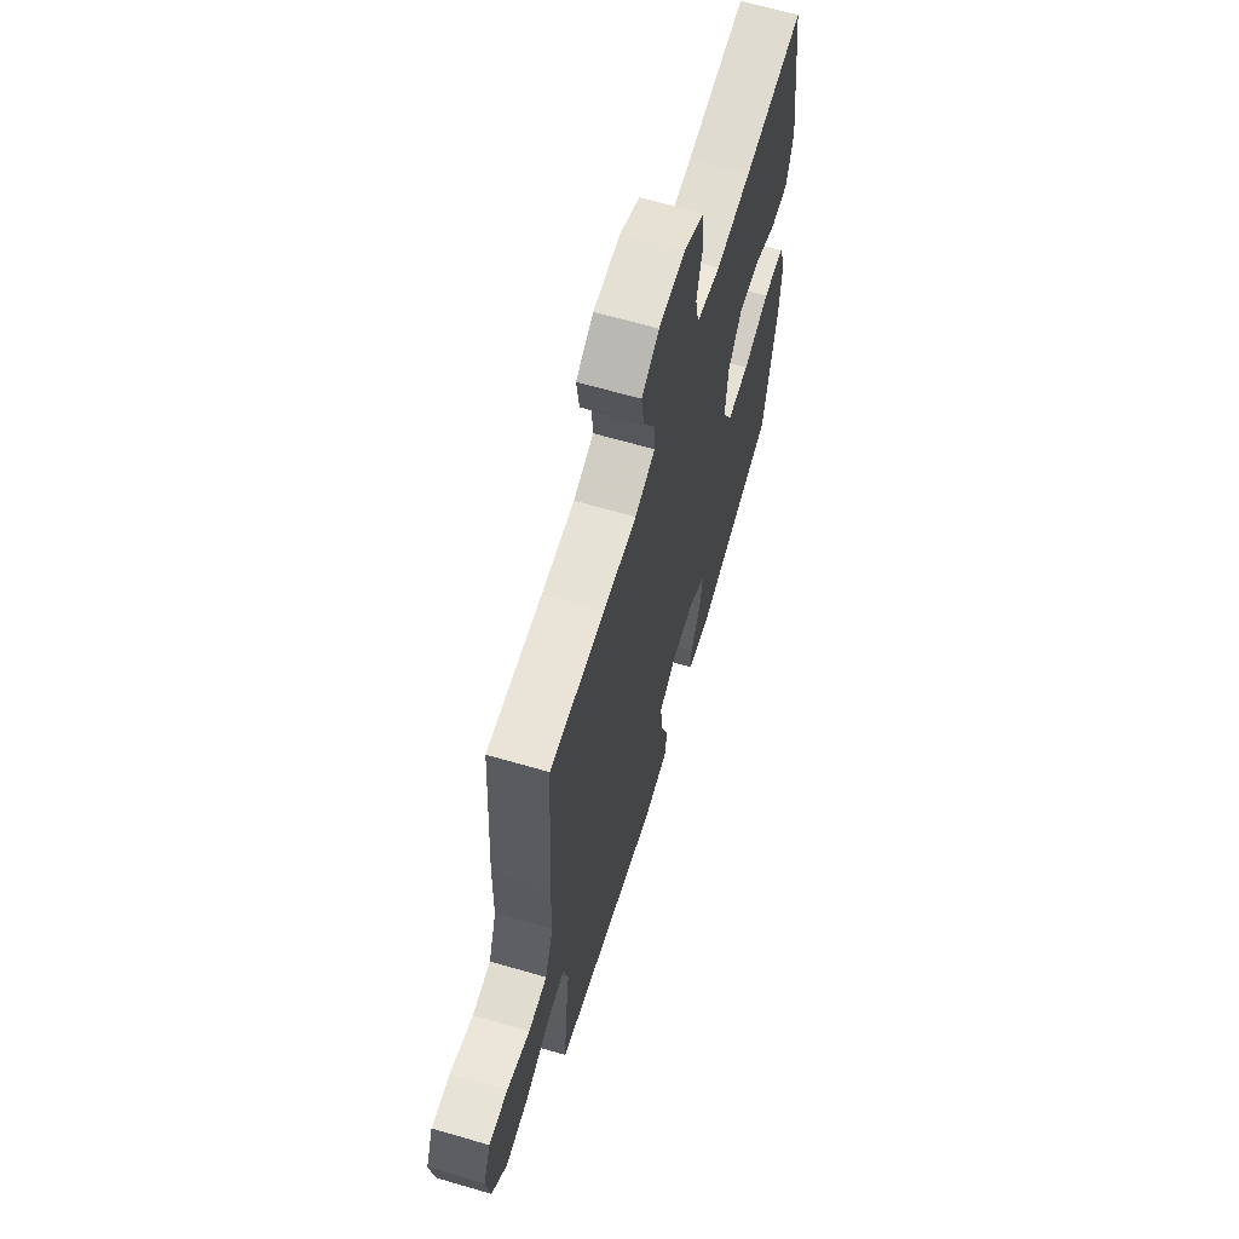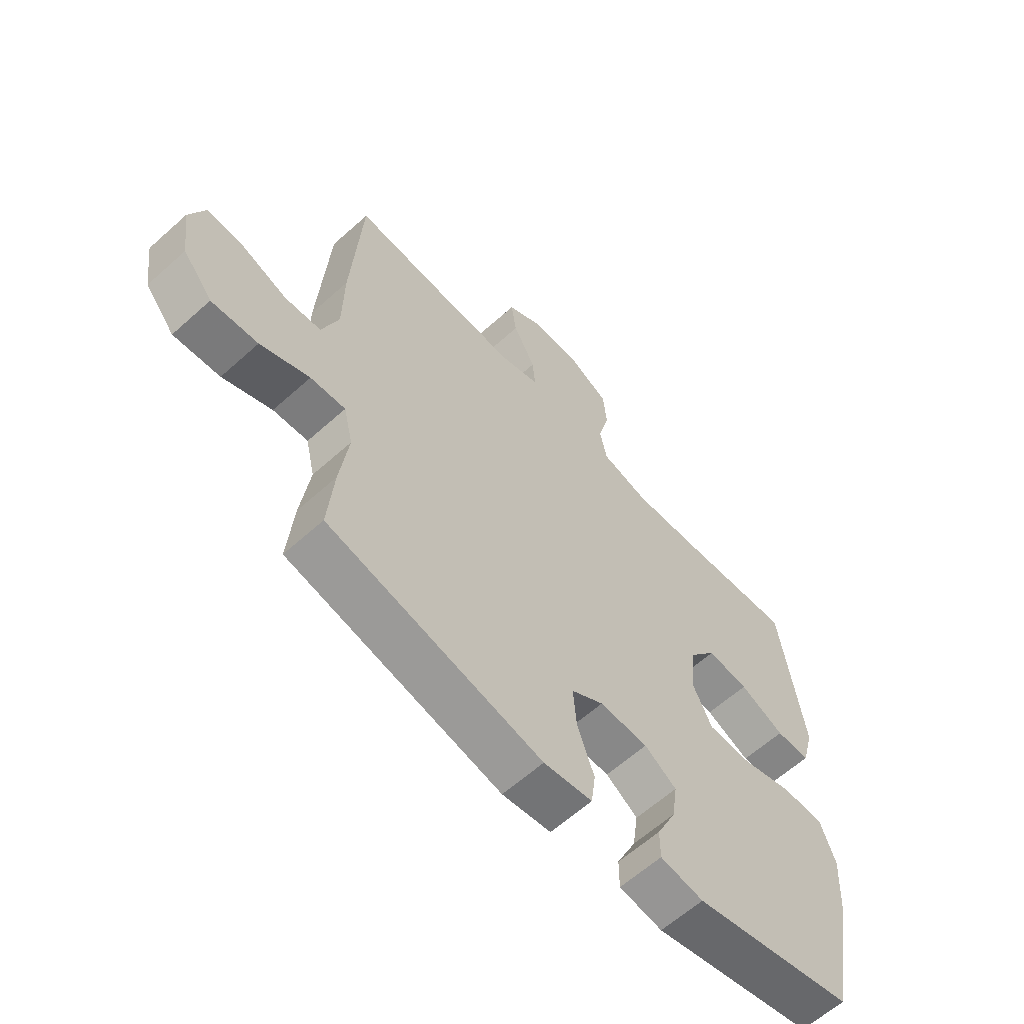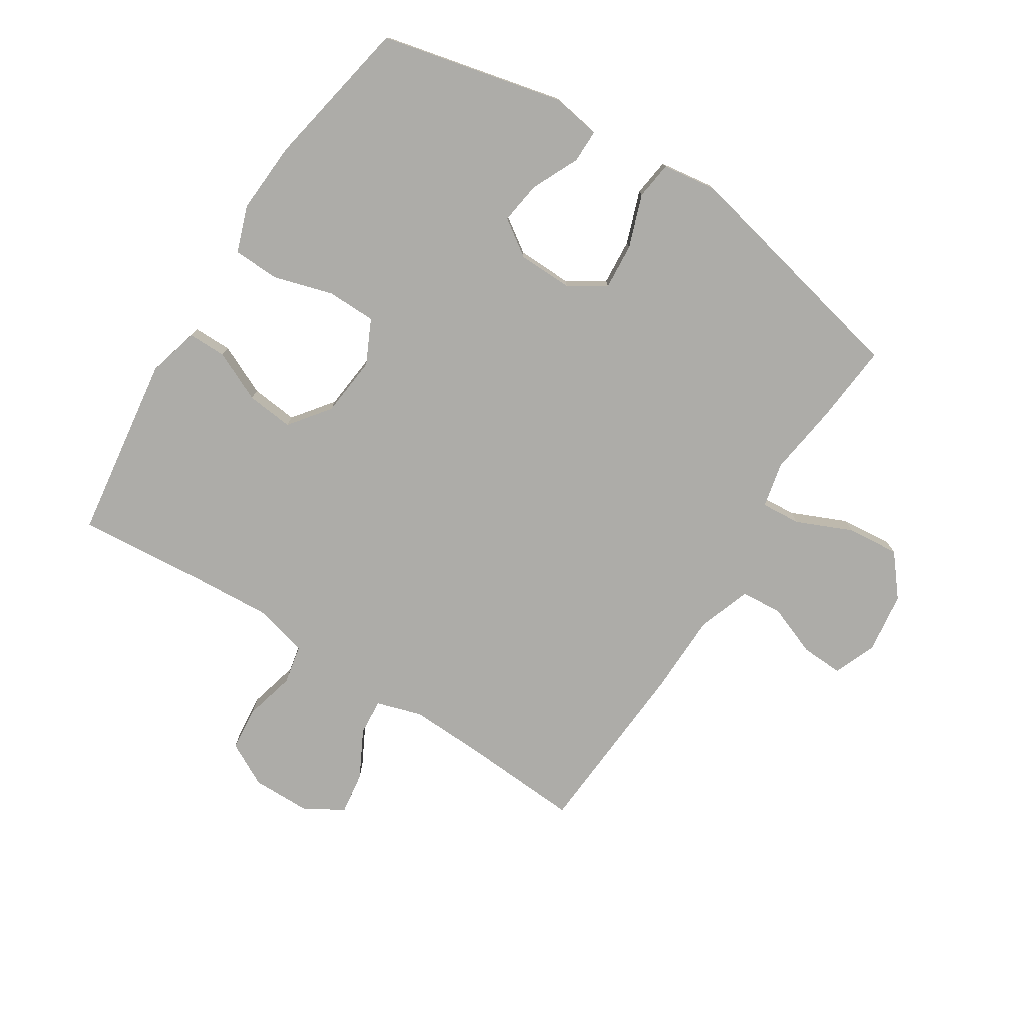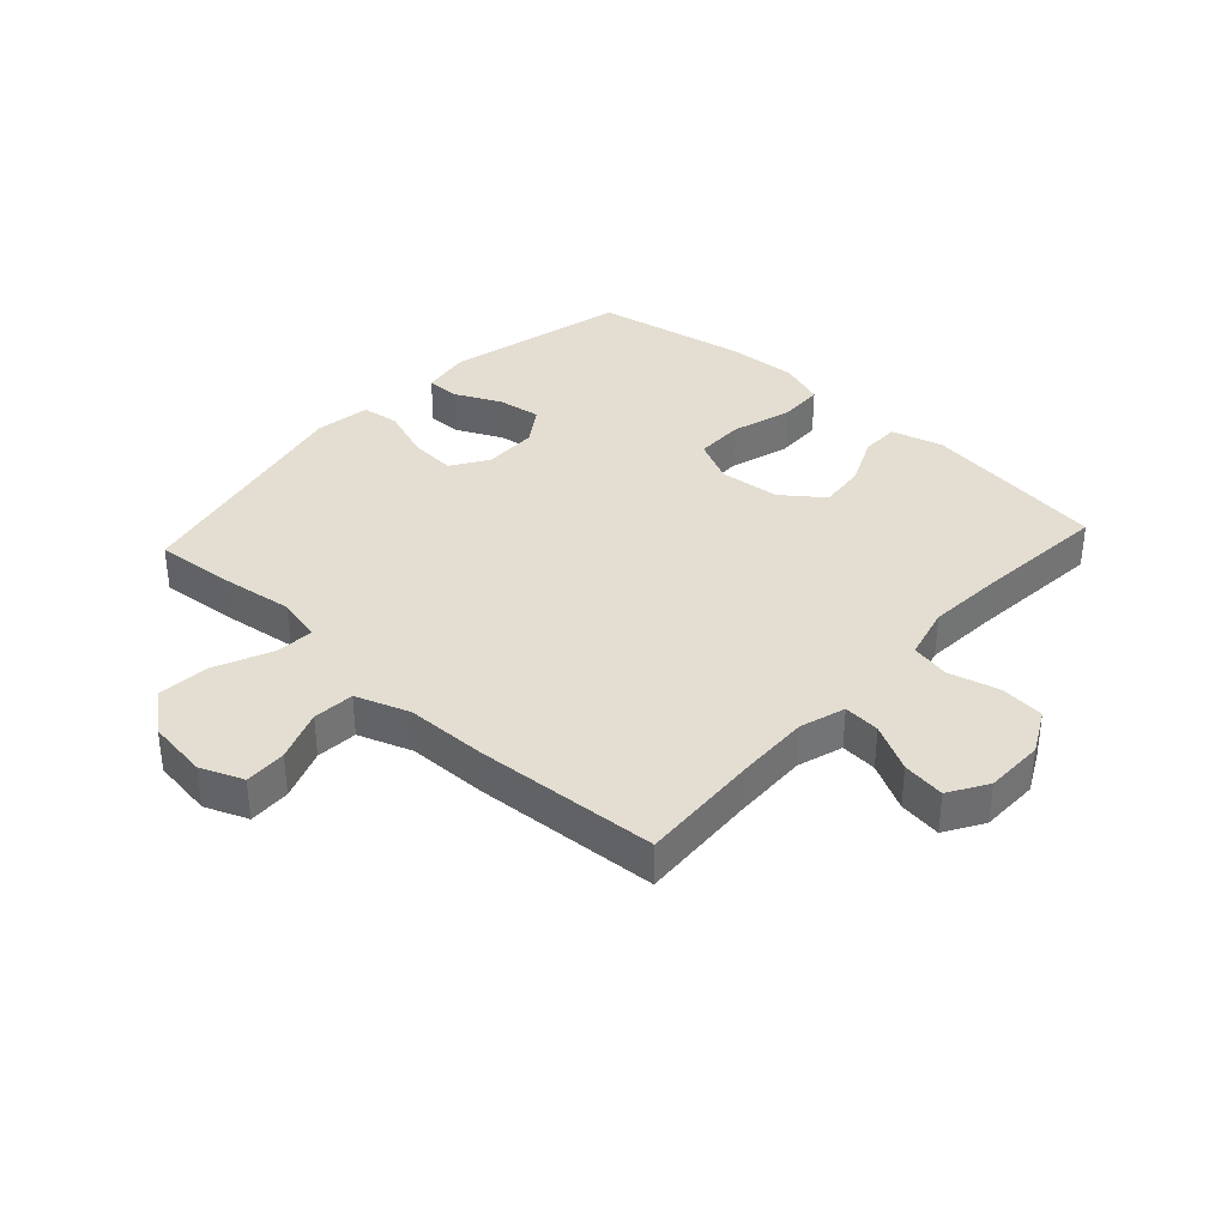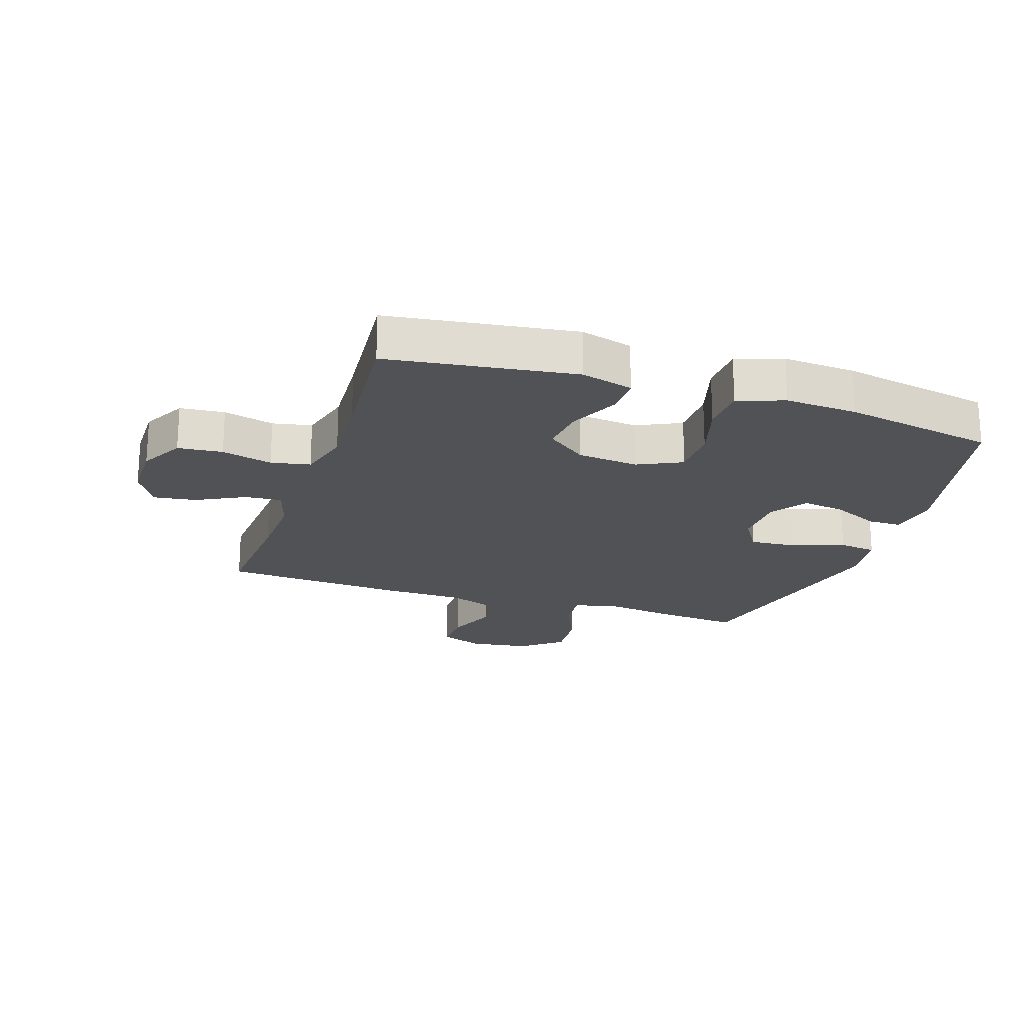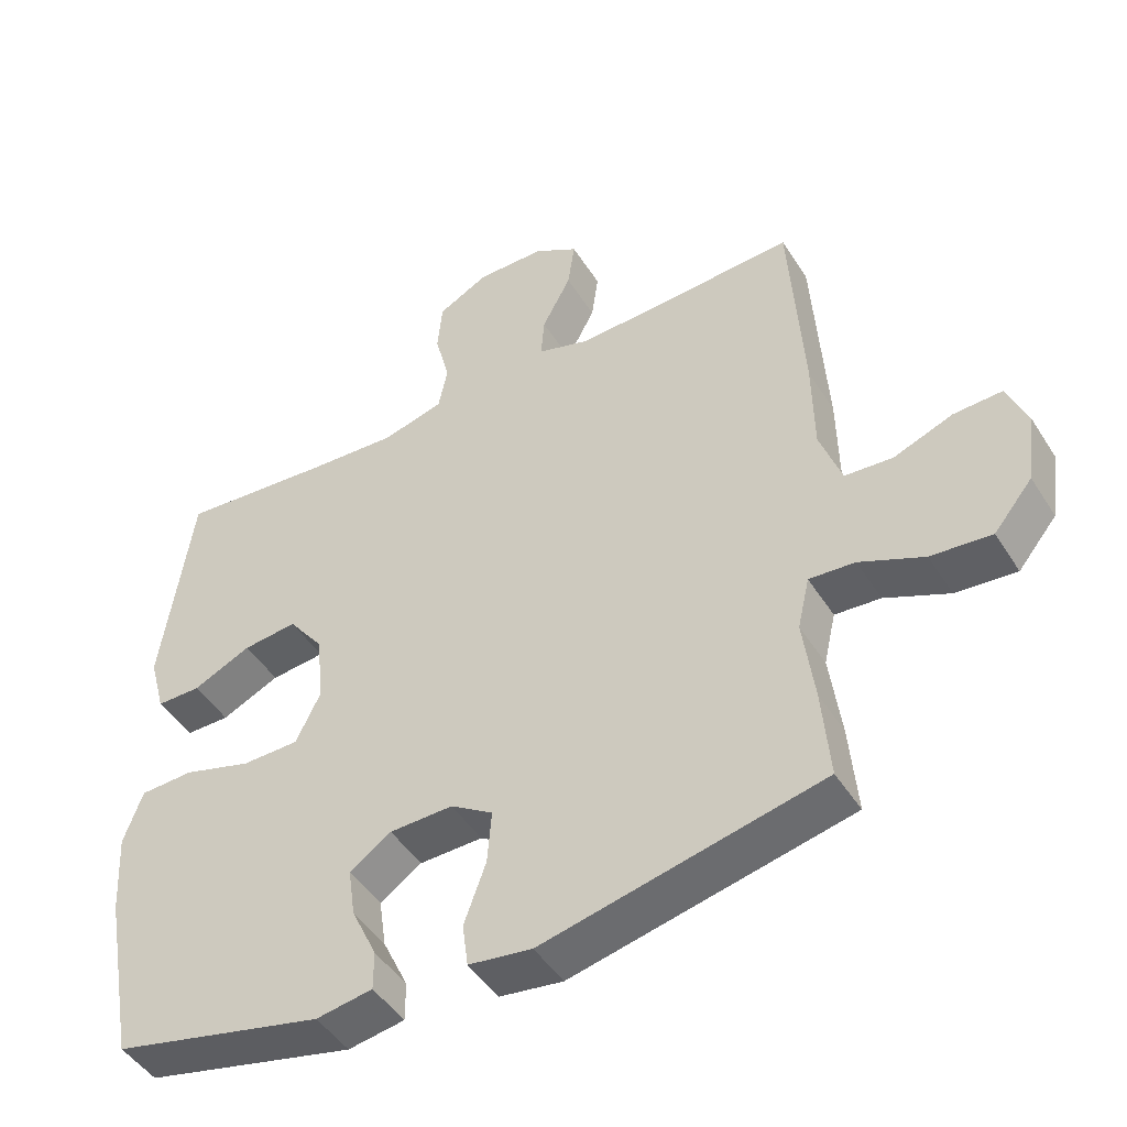
<metadata>
{"format":"obj","ext":"obj","renderer":"f3d","projection":"perspective","resolution":1024,"background":"white","views":[{"elev":64.9,"azim":-73.6,"up":"+Z"},{"elev":-61.8,"azim":-47.6,"up":"+Z"},{"elev":-76.7,"azim":147.4,"up":"+Y"},{"elev":36.1,"azim":-47.5,"up":"+Y"},{"elev":-20.7,"azim":71.5,"up":"+Y"},{"elev":-46.8,"azim":-149.3,"up":"+Z"}]}
</metadata>
<code>
v -0.5 0.07 -0.5
v -0.489 0.07 -0.371
v -0.473 0.07 -0.25
v -0.49 0.07 -0.176
v -0.555 0.07 -0.181
v -0.646 0.07 -0.221
v -0.732 0.07 -0.229
v -0.787 0.07 -0.162
v -0.801 0.07 -0.062
v -0.773 0.07 0.008
v -0.704 0.07 0.005
v -0.62 0.07 -0.027
v -0.552 0.07 -0.022
v -0.521 0.07 0.066
v -0.519 0.07 0.2
v -0.5 0.07 0.5
v -0.301 0.07 0.488
v -0.181 0.07 0.484
v -0.107 0.07 0.507
v -0.112 0.07 0.567
v -0.153 0.07 0.645
v -0.163 0.07 0.715
v -0.1 0.07 0.753
v -0.003 0.07 0.754
v 0.069 0.07 0.716
v 0.076 0.07 0.643
v 0.055 0.07 0.56
v 0.068 0.07 0.496
v 0.156 0.07 0.473
v 0.283 0.07 0.481
v 0.5 0.07 0.5
v 0.543 0.07 0.195
v 0.52 0.07 0.11
v 0.457 0.07 0.11
v 0.374 0.07 0.148
v 0.297 0.07 0.156
v 0.247 0.07 0.09
v 0.237 0.07 -0.01
v 0.272 0.07 -0.082
v 0.353 0.07 -0.083
v 0.45 0.07 -0.054
v 0.526 0.07 -0.057
v 0.553 0.07 -0.133
v 0.546 0.07 -0.251
v 0.5 0.07 -0.5
v 0.2 0.07 -0.57
v 0.12 0.07 -0.557
v 0.12 0.07 -0.502
v 0.156 0.07 -0.425
v 0.166 0.07 -0.355
v 0.107 0.07 -0.315
v 0.017 0.07 -0.313
v -0.043 0.07 -0.351
v -0.037 0.07 -0.427
v -0.006 0.07 -0.513
v -0.014 0.07 -0.575
v -0.104 0.07 -0.588
v -0.5 0 -0.5
v -0.489 0 -0.371
v -0.473 0 -0.25
v -0.49 0 -0.176
v -0.555 0 -0.181
v -0.646 0 -0.221
v -0.732 0 -0.229
v -0.787 0 -0.162
v -0.801 0 -0.062
v -0.773 0 0.008
v -0.704 0 0.005
v -0.62 0 -0.027
v -0.552 0 -0.022
v -0.521 0 0.066
v -0.519 0 0.2
v -0.5 0 0.5
v -0.301 0 0.488
v -0.181 0 0.484
v -0.107 0 0.507
v -0.112 0 0.567
v -0.153 0 0.645
v -0.163 0 0.715
v -0.1 0 0.753
v -0.003 0 0.754
v 0.069 0 0.716
v 0.076 0 0.643
v 0.055 0 0.56
v 0.068 0 0.496
v 0.156 0 0.473
v 0.283 0 0.481
v 0.5 0 0.5
v 0.543 0 0.195
v 0.52 0 0.11
v 0.457 0 0.11
v 0.374 0 0.148
v 0.297 0 0.156
v 0.247 0 0.09
v 0.237 0 -0.01
v 0.272 0 -0.082
v 0.353 0 -0.083
v 0.45 0 -0.054
v 0.526 0 -0.057
v 0.553 0 -0.133
v 0.546 0 -0.251
v 0.5 0 -0.5
v 0.2 0 -0.57
v 0.12 0 -0.557
v 0.12 0 -0.502
v 0.156 0 -0.425
v 0.166 0 -0.355
v 0.107 0 -0.315
v 0.017 0 -0.313
v -0.043 0 -0.351
v -0.037 0 -0.427
v -0.006 0 -0.513
v -0.014 0 -0.575
v -0.104 0 -0.588
f 54 55 56 57
f 53 54 57 1
f 52 53 1 2
f 46 47 48 49
f 46 49 50
f 45 46 50
f 44 45 50 51
f 40 41 42 43
f 39 40 43 44
f 32 33 34 35
f 30 31 32 35
f 29 30 35 36
f 28 29 36 37
f 24 25 26 27
f 24 27 28
f 23 24 28
f 20 21 22 23
f 19 20 23 28
f 18 19 28 37
f 14 15 16 17
f 13 14 17 18
f 9 10 11 12
f 9 12 13
f 8 9 13
f 5 6 7 8
f 4 5 8 13
f 52 2 3
f 52 3 4
f 39 44 51 52
f 38 39 52 4
f 18 37 38
f 4 13 18 38
f 114 113 112 111
f 58 114 111 110
f 59 58 110 109
f 106 105 104 103
f 107 106 103
f 107 103 102
f 108 107 102 101
f 100 99 98 97
f 101 100 97 96
f 92 91 90 89
f 92 89 88 87
f 93 92 87 86
f 94 93 86 85
f 84 83 82 81
f 85 84 81
f 85 81 80
f 80 79 78 77
f 85 80 77 76
f 94 85 76 75
f 74 73 72 71
f 75 74 71 70
f 69 68 67 66
f 70 69 66
f 70 66 65
f 65 64 63 62
f 70 65 62 61
f 60 59 109
f 61 60 109
f 109 108 101 96
f 61 109 96 95
f 95 94 75
f 95 75 70 61
f 1 58 59 2
f 2 59 60 3
f 3 60 61 4
f 4 61 62 5
f 5 62 63 6
f 6 63 64 7
f 7 64 65 8
f 8 65 66 9
f 9 66 67 10
f 10 67 68 11
f 11 68 69 12
f 12 69 70 13
f 13 70 71 14
f 14 71 72 15
f 15 72 73 16
f 16 73 74 17
f 17 74 75 18
f 18 75 76 19
f 19 76 77 20
f 20 77 78 21
f 21 78 79 22
f 22 79 80 23
f 23 80 81 24
f 24 81 82 25
f 25 82 83 26
f 26 83 84 27
f 27 84 85 28
f 28 85 86 29
f 29 86 87 30
f 30 87 88 31
f 31 88 89 32
f 32 89 90 33
f 33 90 91 34
f 34 91 92 35
f 35 92 93 36
f 36 93 94 37
f 37 94 95 38
f 38 95 96 39
f 39 96 97 40
f 40 97 98 41
f 41 98 99 42
f 42 99 100 43
f 43 100 101 44
f 44 101 102 45
f 45 102 103 46
f 46 103 104 47
f 47 104 105 48
f 48 105 106 49
f 49 106 107 50
f 50 107 108 51
f 51 108 109 52
f 52 109 110 53
f 53 110 111 54
f 54 111 112 55
f 55 112 113 56
f 56 113 114 57
f 57 114 58 1

</code>
